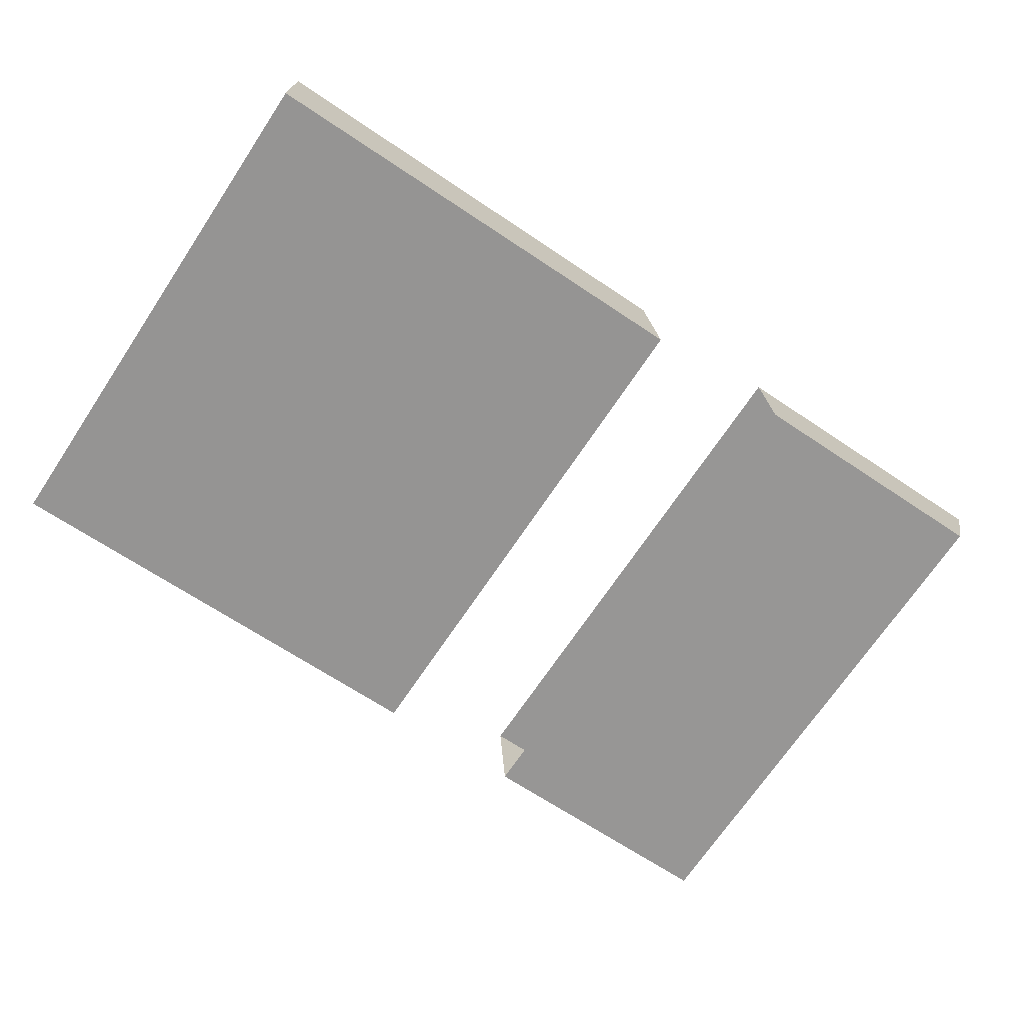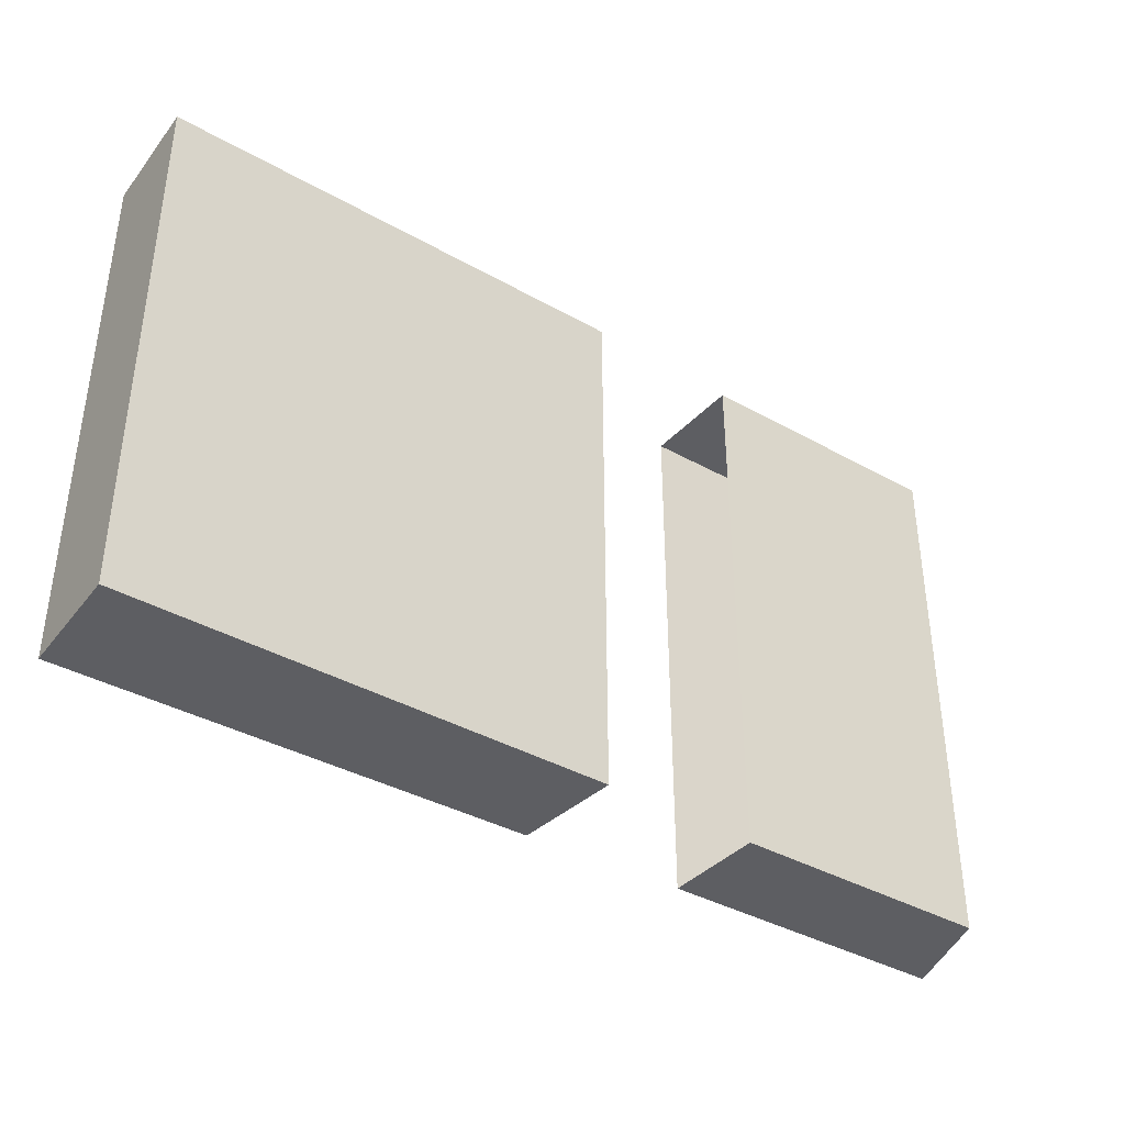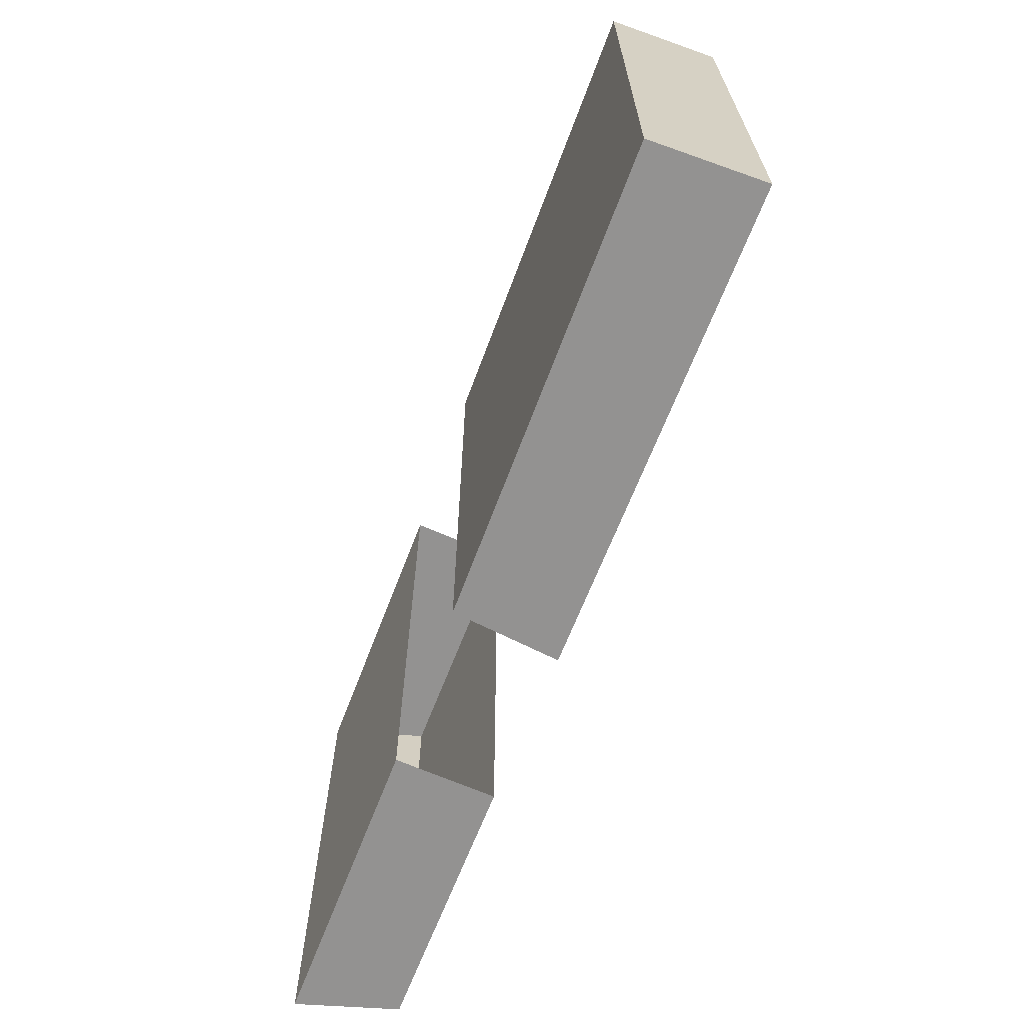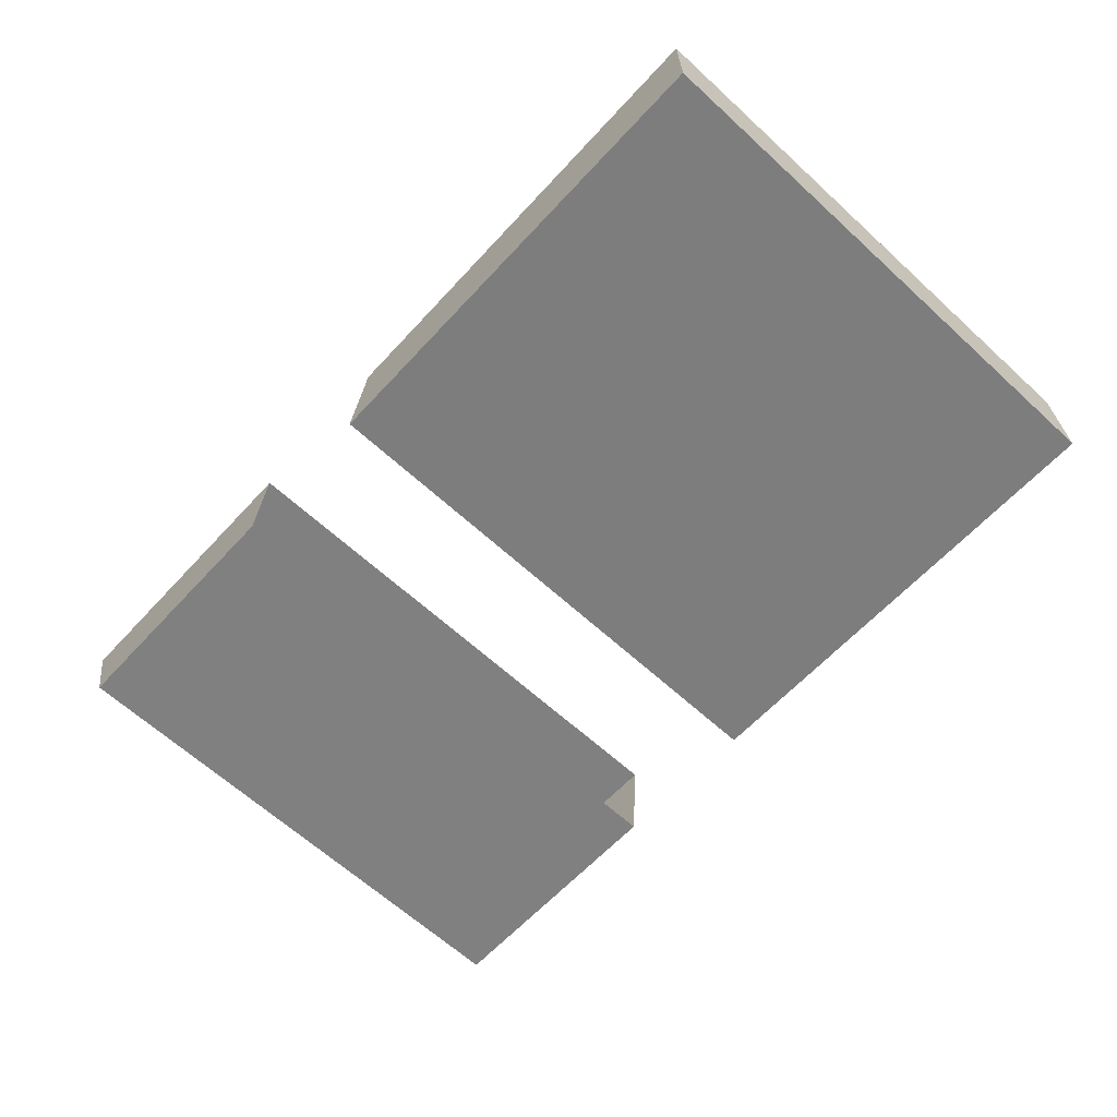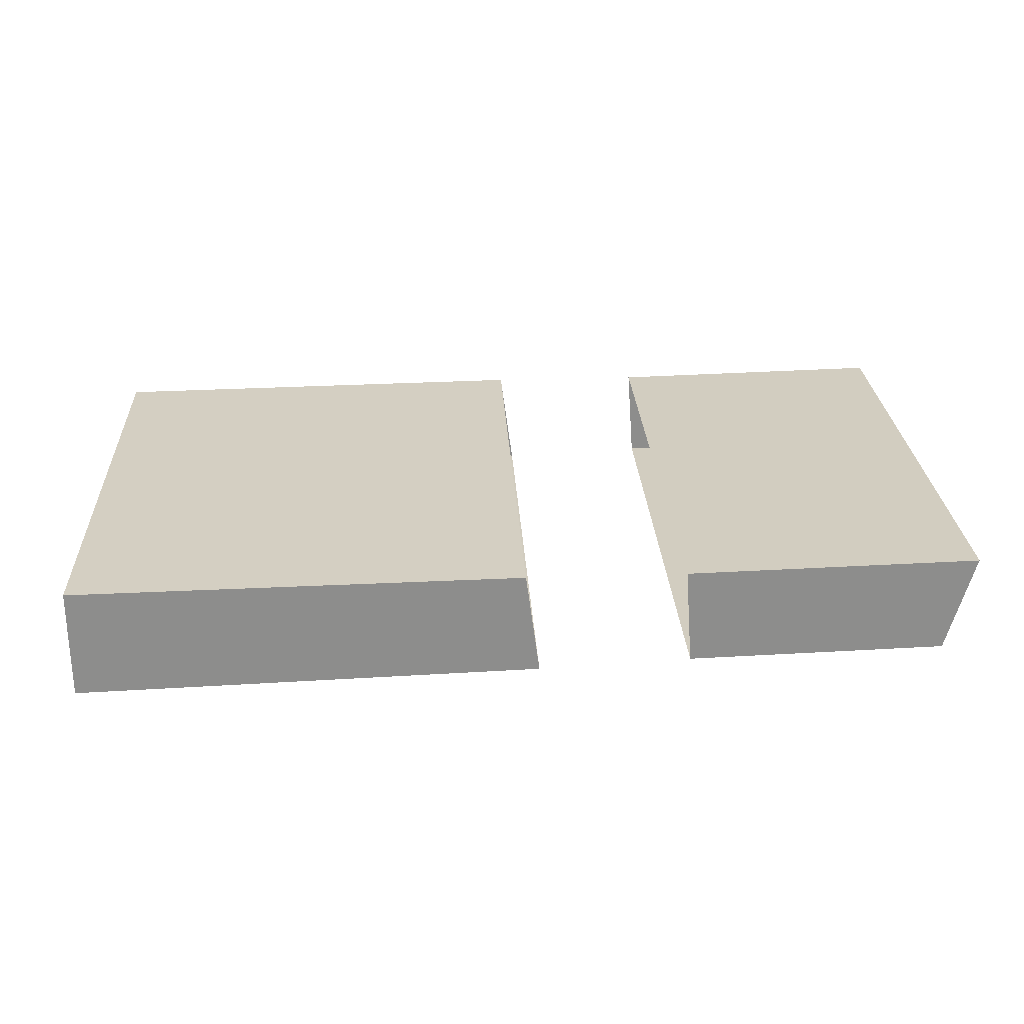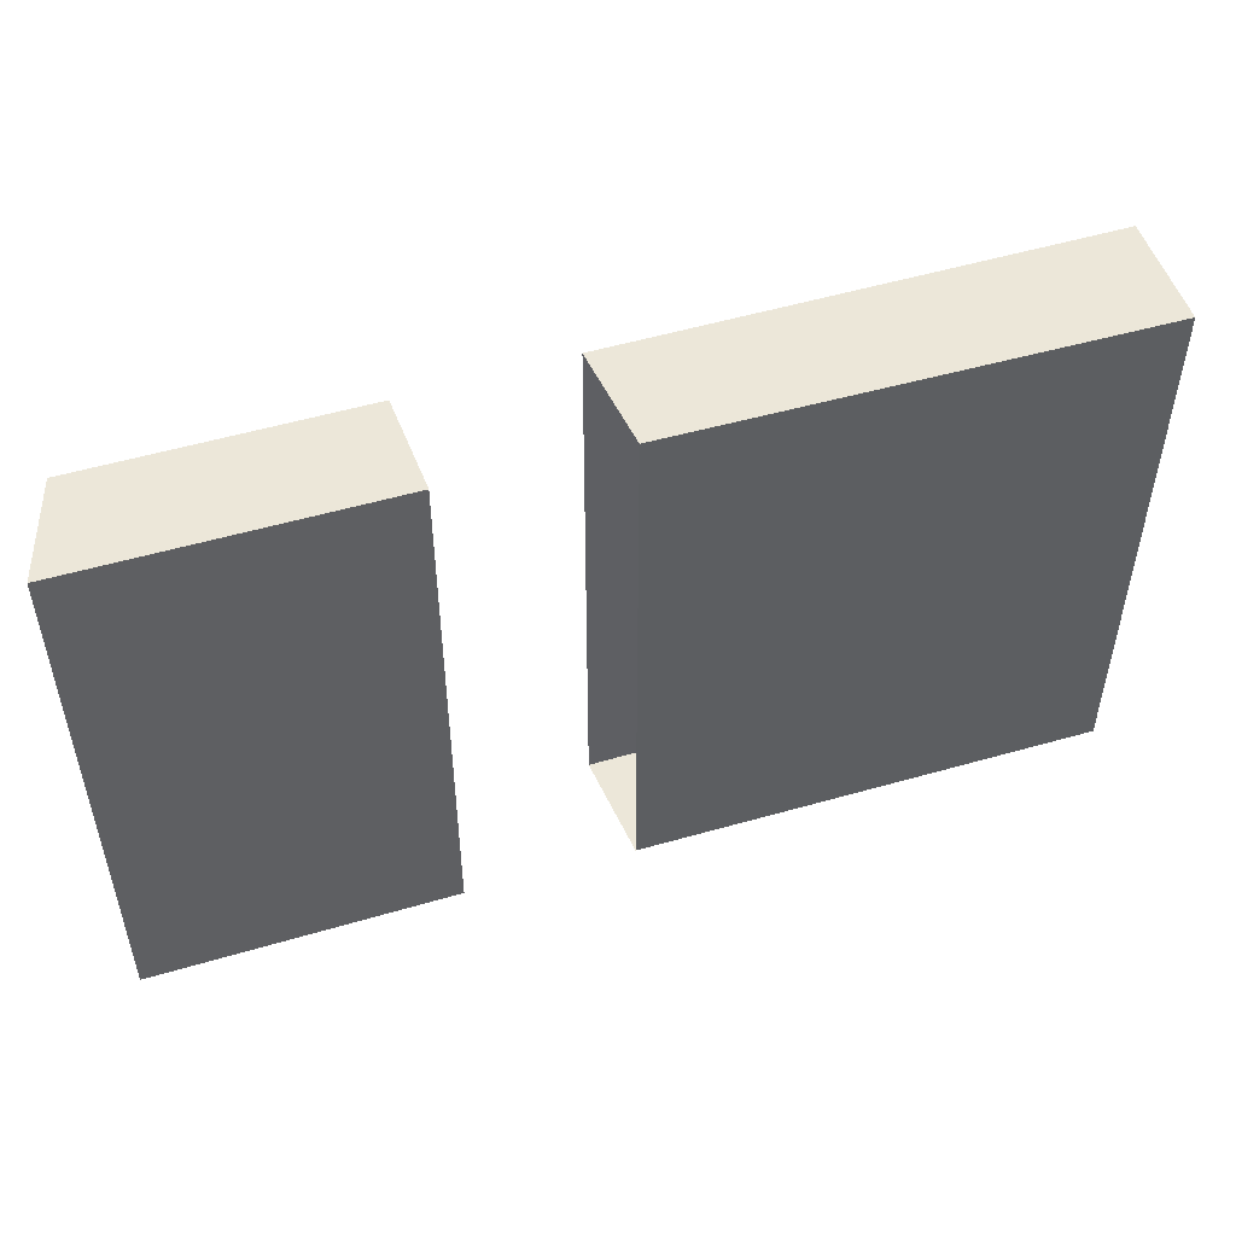
<metadata>
{"format":"obj","ext":"obj","renderer":"f3d","projection":"perspective","resolution":1024,"background":"white","views":[{"elev":-70.5,"azim":-33.8,"up":"+Y"},{"elev":-38.9,"azim":-33.6,"up":"+Z"},{"elev":-66.4,"azim":-109.6,"up":"+Z"},{"elev":-64.5,"azim":-132.6,"up":"+Y"},{"elev":25.8,"azim":-3.0,"up":"+Y"},{"elev":50.1,"azim":163.4,"up":"+Z"}]}
</metadata>
<code>
v 2 -7 -38
v -65 -9 38
v -65 -9 -38
v -65 -9 38
v 2 -7 -38
v 2 -7 38
v -65 7 38
v 0 8 -38
v -65 7 -38
v 0 8 -38
v -65 7 38
v 0 8 38
v -65 7 -38
v 2 -7 -38
v -65 -9 -38
v 2 -7 -38
v -65 7 -38
v 0 8 -38
v -65 7 -38
v -65 -9 -38
v -65 -9 38
v -65 -9 38
v -65 7 38
v -65 7 -38
v -65 7 38
v -65 -9 38
v 2 -7 38
v 2 -7 38
v 0 8 38
v -65 7 38
v 65 9 38
v 61 -5 38
v 61 -5 -38
v 61 -5 -38
v 65 9 -38
v 65 9 38
v 23 8 38
v 24 -6 38
v 61 -5 38
v 61 -5 38
v 65 9 38
v 23 8 38
v 24 -6 -38
v 61 -5 38
v 24 -6 38
v 61 -5 38
v 24 -6 -38
v 61 -5 -38
v 23 8 38
v 65 9 -38
v 23 8 -38
v 65 9 -38
v 23 8 38
v 65 9 38
v 23 8 -38
v 61 -5 -38
v 24 -6 -38
v 61 -5 -38
v 23 8 -38
v 65 9 -38
f 1 2 3
f 4 5 6
f 7 8 9
f 10 11 12
f 13 14 15
f 16 17 18
f 19 20 21
f 22 23 24
f 25 26 27
f 28 29 30
f 31 32 33
f 34 35 36
f 37 38 39
f 40 41 42
f 43 44 45
f 46 47 48
f 49 50 51
f 52 53 54
f 55 56 57
f 58 59 60

</code>
